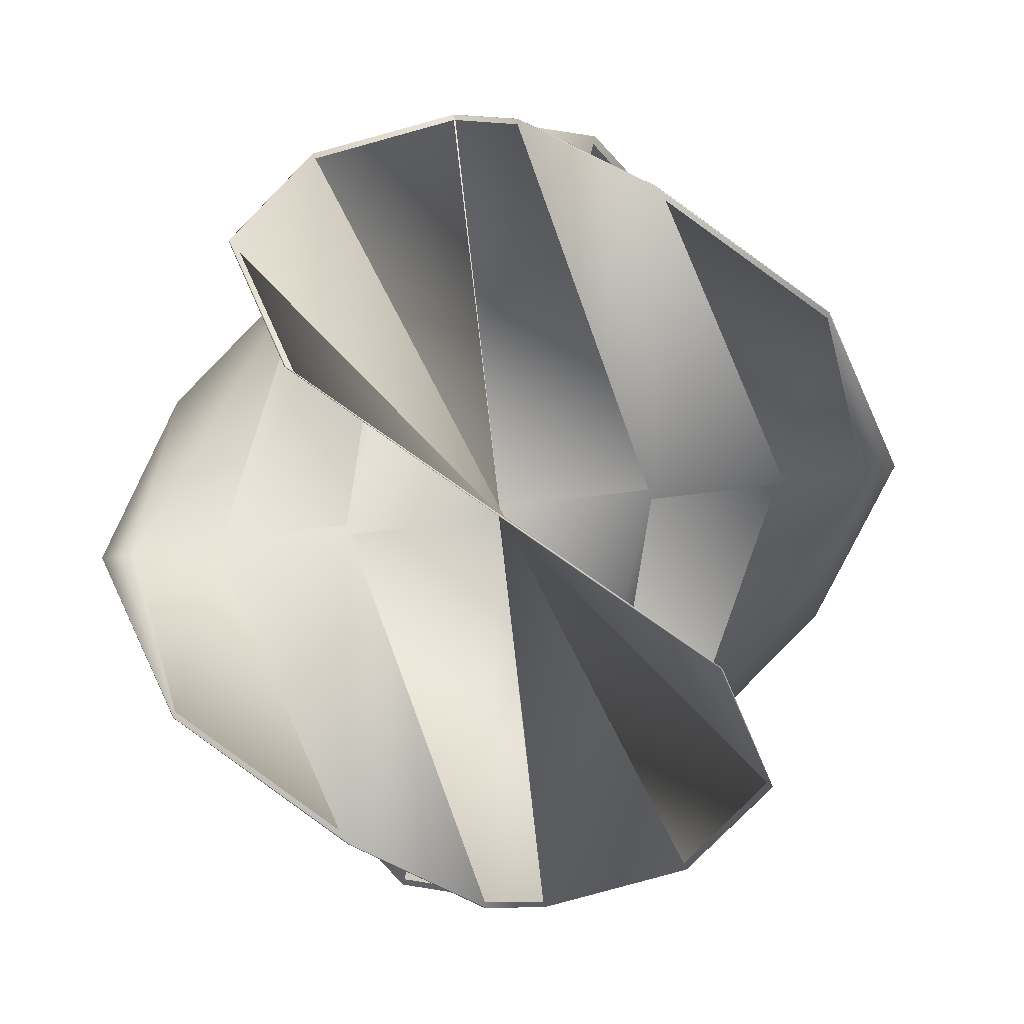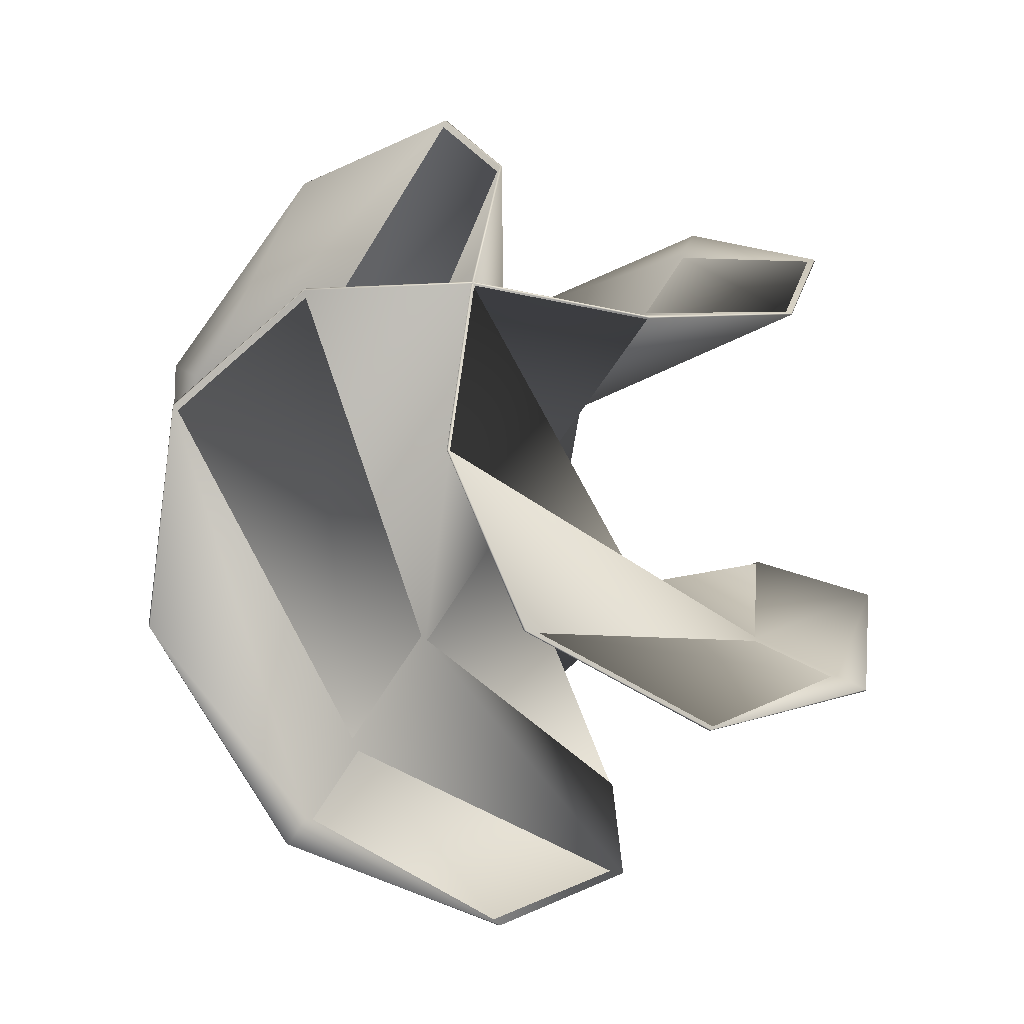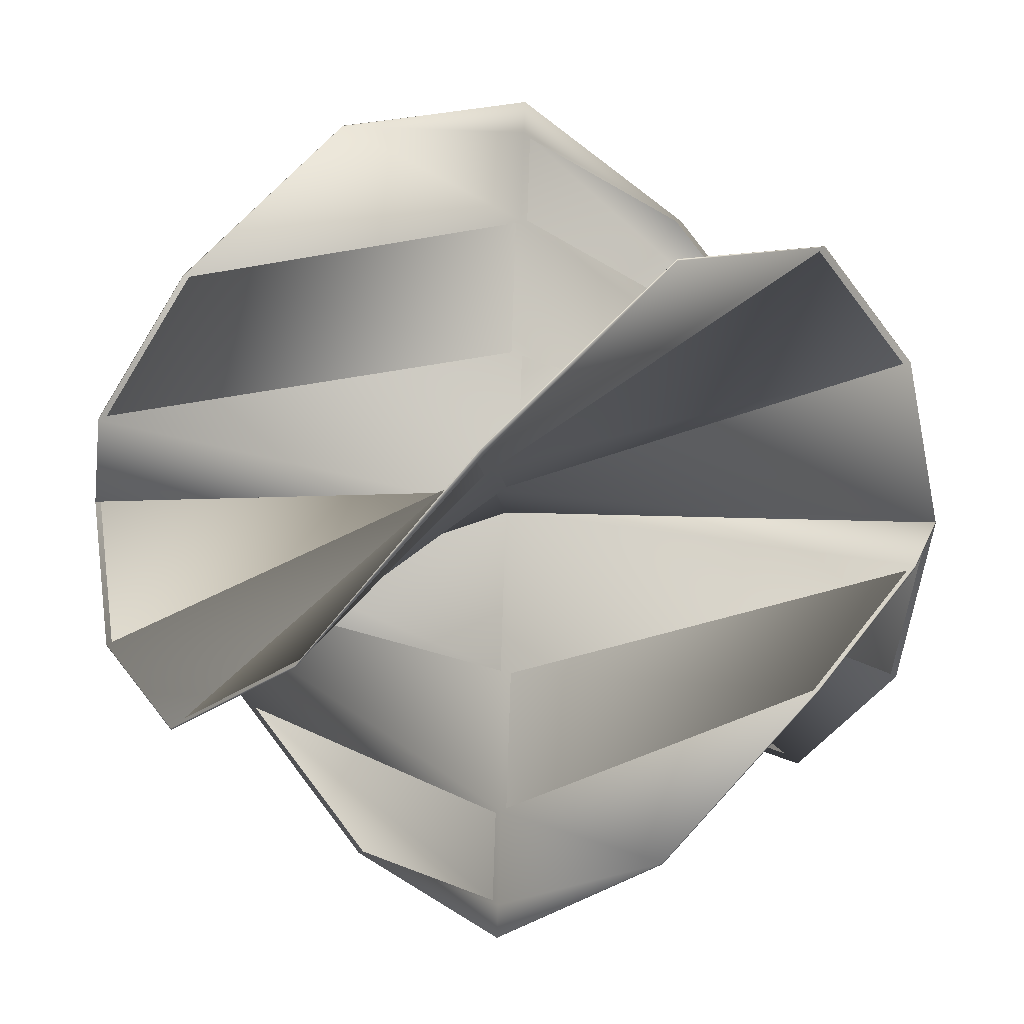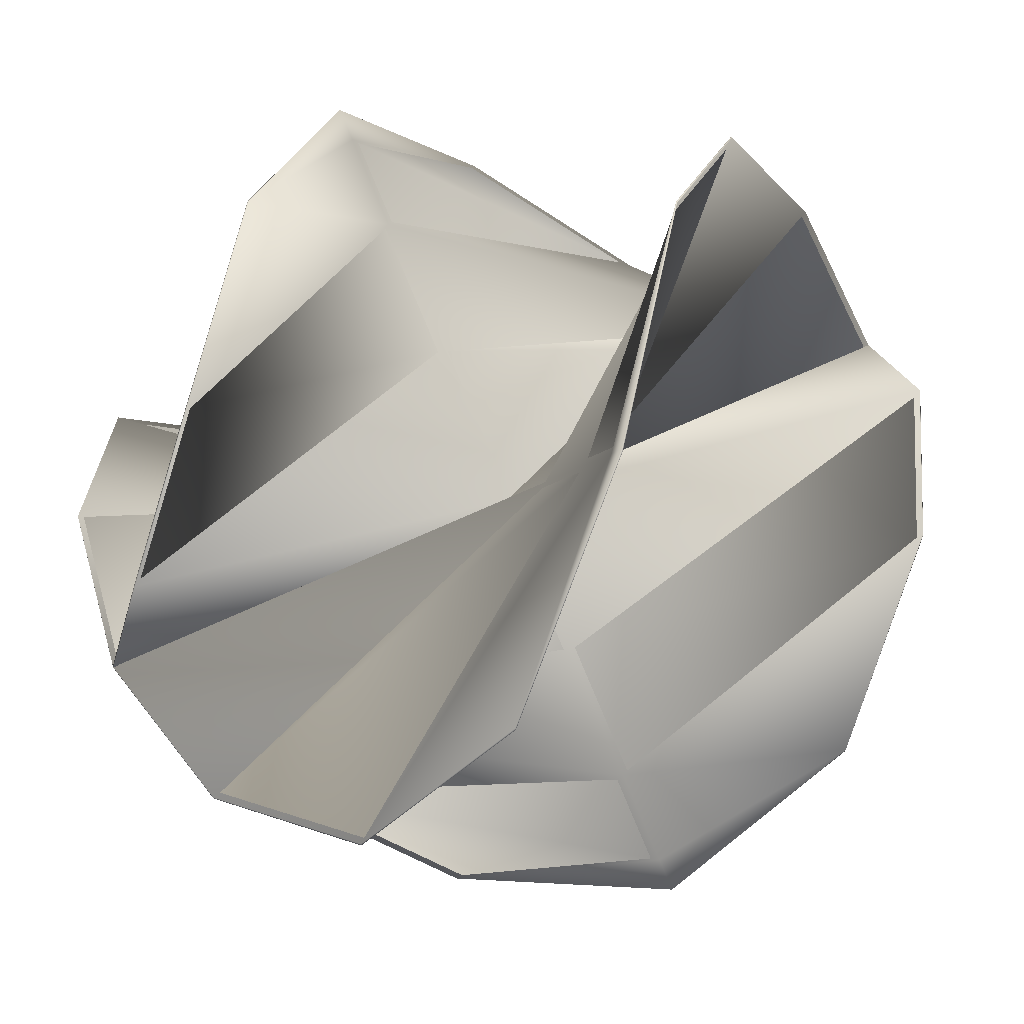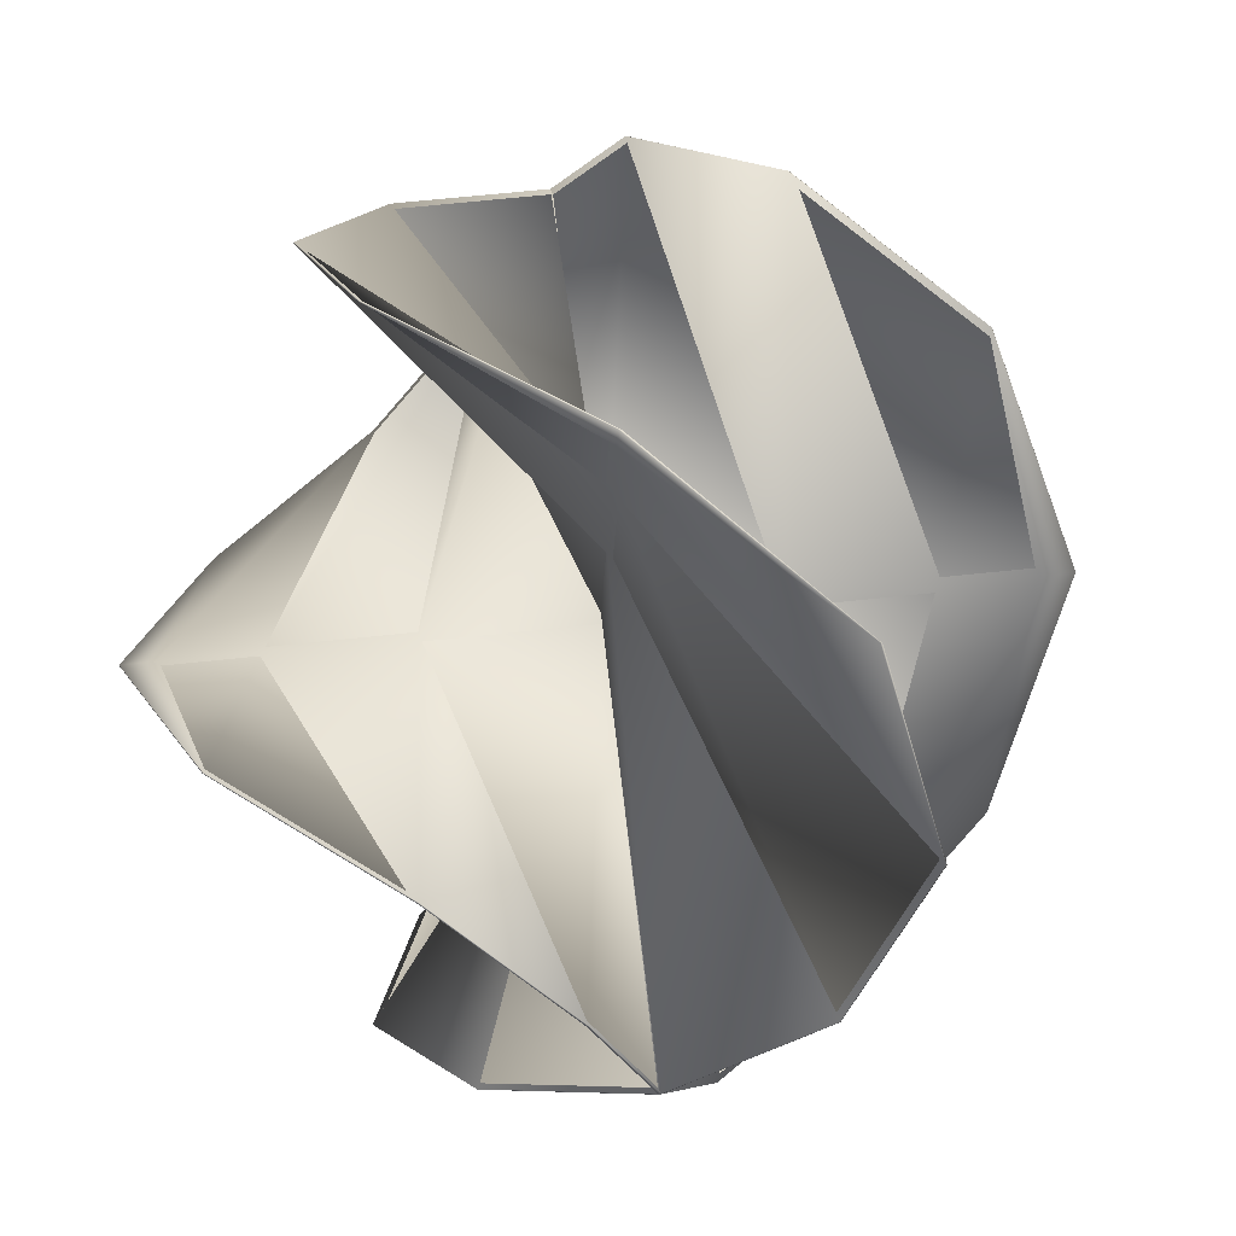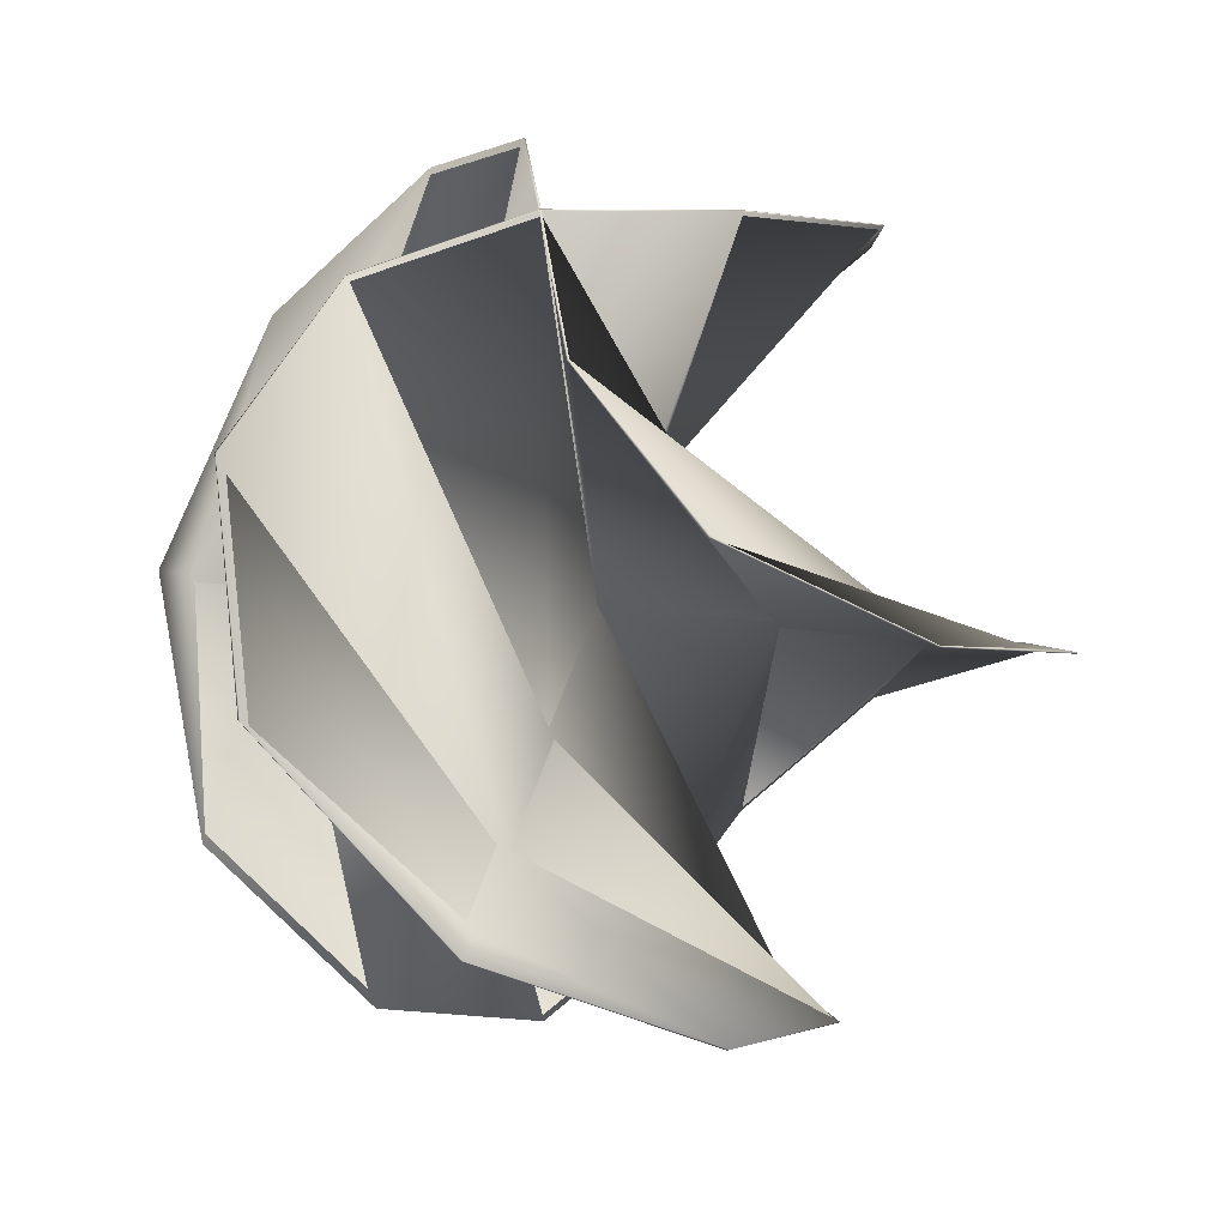
<metadata>
{"format":"obj","ext":"obj","renderer":"f3d","projection":"perspective","resolution":1024,"background":"white","views":[{"elev":1.4,"azim":154.1,"up":"+Y"},{"elev":53.4,"azim":95.7,"up":"+Y"},{"elev":-32.0,"azim":-93.4,"up":"+Z"},{"elev":63.3,"azim":-122.8,"up":"+Z"},{"elev":-19.1,"azim":153.1,"up":"+Y"},{"elev":43.1,"azim":169.8,"up":"+Y"}]}
</metadata>
<code>
o Object_4
v 0.05204 0.5769 0.1523
v 0.05053 0.5771 0.1523
v 0.1001 0.4997 0.2426
v 0.05053 0.5771 0.1523
v 0.225 0.2749 0.1103
v 0.09866 0.4998 0.2429
v 0.06041 0.6062 0.03597
v -0.001719 -0.006599 0.001973
v 0.02837 0.2999 0.01936
v -0.08544 0.02089 0.08406
v 0.08661 0.01256 -0.07739
v 0.06409 0.5889 -0.08315
v 0.06258 0.5891 -0.08322
v 0.001059 0.5335 -0.1809
v -0.1683 0.3249 -0.07163
v 0.06258 0.5891 -0.08322
v 0.06409 0.5889 -0.08315
v -0.07742 0.3134 -0.03126
v 0.002527 0.5333 -0.1813
v -0.2279 0.3326 -0.1009
v -0.1289 0.447 -0.2019
v -0.1301 0.4471 -0.201
v -0.1863 0.09711 0.107
v -0.2662 0.2103 0.02992
v -0.2663 0.2104 0.02841
v -0.187 0.09725 0.1057
v -0.08646 0.02106 0.08296
v -0.002848 -0.006429 0.000978
v 0.1354 0.2864 0.06722
v 0.08559 0.01273 -0.07849
v 0.08559 0.01273 -0.07849
v 0.08661 0.01256 -0.07739
v -0.002848 -0.006429 0.000978
v 0.1999 0.06936 -0.09402
v 0.1001 0.4997 0.2426
v 0.21 0.3873 0.2524
v 0.2112 0.3872 0.2515
v 0.2999 0.155 -0.00574
v 0.3 0.1549 -0.004231
v 0.1999 0.06936 -0.09402
v 0.21 0.3873 0.2524
v 0.3071 0.2646 0.1467
v 0.3 0.1549 -0.004231
v 0.2005 0.06921 -0.09267
v 0.1999 0.06936 -0.09402
v 0.2859 0.2673 0.1369
v 0.2999 0.155 -0.00574
v 0.2112 0.3872 0.2515
v 0.1001 0.4997 0.2426
v 0.05204 0.5769 0.1523
v 0.06041 0.6062 0.03597
v -0.08544 0.02089 0.08406
v -0.08646 0.02106 0.08296
v -0.187 0.09725 0.1057
v -0.187 0.09725 0.1057
v -0.2662 0.2103 0.02992
v -0.2663 0.2104 0.02841
v -0.2491 0.3352 -0.1107
v -0.1301 0.4471 -0.201
v -0.1289 0.447 -0.2019
v 0.002527 0.5333 -0.1813
v 0.002527 0.5333 -0.1813
v 0.05892 0.6064 0.03576
v -0.06002 0.5951 0.02988
v -0.05994 0.5952 0.02837
v -0.1607 0.5351 0.08166
v -0.05994 0.5952 0.02837
v -0.06383 0.2982 0.2162
v -0.161 0.5352 0.08019
v 0.05956 0.6063 0.03661
v -0.002783 -0.006496 0.002044
v 0.02801 0.3 0.01835
v -0.08041 0.02974 -0.0826
v 0.07945 0.003937 0.0892
v 0.1746 0.5708 0.04073
v 0.1746 0.5709 0.03922
v 0.2619 0.4981 -0.02
v 0.1199 0.3018 -0.1795
v 0.1746 0.5709 0.03922
v 0.1746 0.5708 0.04073
v 0.07908 0.3008 -0.08808
v 0.2622 0.498 -0.01853
v 0.1494 0.3022 -0.2395
v 0.268 0.4038 -0.146
v 0.2671 0.4039 -0.1472
v -0.09223 0.1041 -0.1867
v 0.000765 0.2002 -0.2719
v 0.00227 0.2001 -0.272
v -0.09089 0.104 -0.1874
v -0.0793 0.02968 -0.08364
v -0.001784 -0.006533 0.000906
v -0.02033 0.2988 0.126
v 0.08055 0.003884 0.08817
v 0.08055 0.003884 0.08817
v 0.07945 0.003937 0.0892
v -0.001784 -0.006533 0.000906
v 0.1058 0.06238 0.1997
v -0.1607 0.5351 0.08166
v -0.1869 0.4305 0.1965
v -0.186 0.4304 0.1977
v 0.03291 0.1651 0.2961
v 0.03141 0.1652 0.2962
v 0.1058 0.06238 0.1997
v -0.1869 0.4305 0.1965
v -0.1005 0.2972 0.2988
v 0.03141 0.1652 0.2962
v 0.1045 0.06248 0.2004
v 0.1058 0.06238 0.1997
v -0.09062 0.2974 0.2775
v 0.03291 0.1651 0.2961
v -0.186 0.4304 0.1977
v -0.1607 0.5351 0.08166
v -0.06002 0.5951 0.02988
v 0.05956 0.6063 0.03661
v -0.08041 0.02974 -0.0826
v -0.0793 0.02968 -0.08364
v -0.09089 0.104 -0.1874
v -0.09089 0.104 -0.1874
v 0.000765 0.2002 -0.2719
v 0.00227 0.2001 -0.272
v 0.1593 0.3024 -0.2608
v 0.2671 0.4039 -0.1472
v 0.268 0.4038 -0.146
v 0.2622 0.498 -0.01853
v 0.2622 0.498 -0.01853
v 0.05978 0.6064 0.03512
v -0.2491 0.3352 -0.1107
v -0.2497 0.3352 -0.1093
v -0.2286 0.3325 -0.09952
v 0.3071 0.2646 0.1467
v 0.3065 0.2646 0.148
v 0.2853 0.2673 0.1382
v -0.1676 0.3249 -0.073
v 0.2257 0.2749 0.109
v -0.07805 0.3134 -0.02988
v 0.1348 0.2864 0.0686
v 0.02901 0.2999 0.01798
v 0.09866 0.4998 0.2429
v 0.3065 0.2646 0.148
v 0.2005 0.06921 -0.09267
v 0.2005 0.06921 -0.09267
v -0.001719 -0.006599 0.001973
v -0.1863 0.09711 0.107
v -0.1863 0.09711 0.107
v -0.2497 0.3352 -0.1093
v 0.001059 0.5335 -0.1809
v 0.001059 0.5335 -0.1809
v 0.05892 0.6064 0.03576
v 0.09866 0.4998 0.2429
v 0.1593 0.3024 -0.2608
v 0.1579 0.3026 -0.2614
v 0.148 0.3024 -0.2401
v -0.1005 0.2972 0.2988
v -0.1019 0.2974 0.2981
v -0.09199 0.2976 0.2768
v 0.1212 0.3016 -0.1788
v -0.06247 0.298 0.2168
v 0.07771 0.301 -0.08871
v -0.02169 0.299 0.1254
v 0.02937 0.2998 0.01898
v -0.161 0.5352 0.08019
v -0.1019 0.2974 0.2981
v 0.1045 0.06248 0.2004
v 0.1045 0.06248 0.2004
v -0.002783 -0.006496 0.002044
v -0.09223 0.1041 -0.1867
v -0.09223 0.1041 -0.1867
v 0.1579 0.3026 -0.2614
v 0.2619 0.4981 -0.02
v 0.2619 0.4981 -0.02
v 0.05978 0.6064 0.03512
v -0.161 0.5352 0.08019
f 1 2 3
f 4 5 6
f 7 2 1
f 8 9 10
f 11 9 8
f 12 13 7
f 14 15 16
f 17 18 19
f 19 20 21
f 22 15 14
f 23 15 24
f 25 20 26
f 26 18 27
f 10 15 23
f 28 29 30
f 31 32 33
f 30 29 34
f 35 36 37
f 38 39 40
f 6 5 41
f 37 36 42
f 42 39 38
f 43 5 44
f 44 5 11
f 45 32 31
f 34 46 47
f 48 46 49
f 49 29 50
f 50 29 51
f 51 18 17
f 27 18 28
f 33 52 53
f 53 52 54
f 55 56 57
f 57 56 58
f 58 59 60
f 60 59 61
f 62 13 12
f 16 9 63
f 63 9 4
f 64 65 66
f 67 68 69
f 70 65 64
f 71 72 73
f 74 72 71
f 75 76 70
f 77 78 79
f 80 81 82
f 82 83 84
f 85 78 77
f 86 78 87
f 88 83 89
f 89 81 90
f 73 78 86
f 91 92 93
f 94 95 96
f 93 92 97
f 98 99 100
f 101 102 103
f 69 68 104
f 100 99 105
f 105 102 101
f 106 68 107
f 107 68 74
f 108 95 94
f 97 109 110
f 111 109 112
f 112 92 113
f 113 92 114
f 114 81 80
f 90 81 91
f 96 115 116
f 116 115 117
f 118 119 120
f 120 119 121
f 121 122 123
f 123 122 124
f 125 76 75
f 79 72 126
f 126 72 67
f 127 20 25
f 128 129 22
f 130 46 48
f 131 132 43
f 26 20 133
f 24 15 129
f 134 46 34
f 41 5 132
f 133 18 26
f 135 15 10
f 34 29 134
f 11 5 136
f 28 18 137
f 10 9 135
f 137 29 28
f 136 9 11
f 21 20 127
f 24 129 128
f 47 46 130
f 41 132 131
f 133 20 19
f 129 15 22
f 49 46 134
f 132 5 43
f 19 18 133
f 16 15 135
f 134 29 49
f 136 5 4
f 137 18 51
f 135 9 16
f 51 29 137
f 138 36 35
f 139 42 36
f 39 42 139
f 140 40 39
f 32 45 141
f 142 33 32
f 52 33 142
f 143 54 52
f 56 55 144
f 145 58 56
f 59 58 145
f 146 61 59
f 13 62 147
f 148 7 13
f 2 7 148
f 149 3 2
f 4 9 136
f 150 83 88
f 151 152 85
f 153 109 111
f 154 155 106
f 89 83 156
f 87 78 152
f 157 109 97
f 104 68 155
f 156 81 89
f 158 78 73
f 97 92 157
f 74 68 159
f 91 81 160
f 73 72 158
f 160 92 91
f 159 72 74
f 84 83 150
f 87 152 151
f 110 109 153
f 104 155 154
f 156 83 82
f 152 78 85
f 112 109 157
f 155 68 106
f 82 81 156
f 79 78 158
f 157 92 112
f 159 68 67
f 160 81 114
f 158 72 79
f 114 92 160
f 161 99 98
f 162 105 99
f 102 105 162
f 163 103 102
f 95 108 164
f 165 96 95
f 115 96 165
f 166 117 115
f 119 118 167
f 168 121 119
f 122 121 168
f 169 124 122
f 76 125 170
f 171 70 76
f 65 70 171
f 172 66 65
f 67 72 159

</code>
